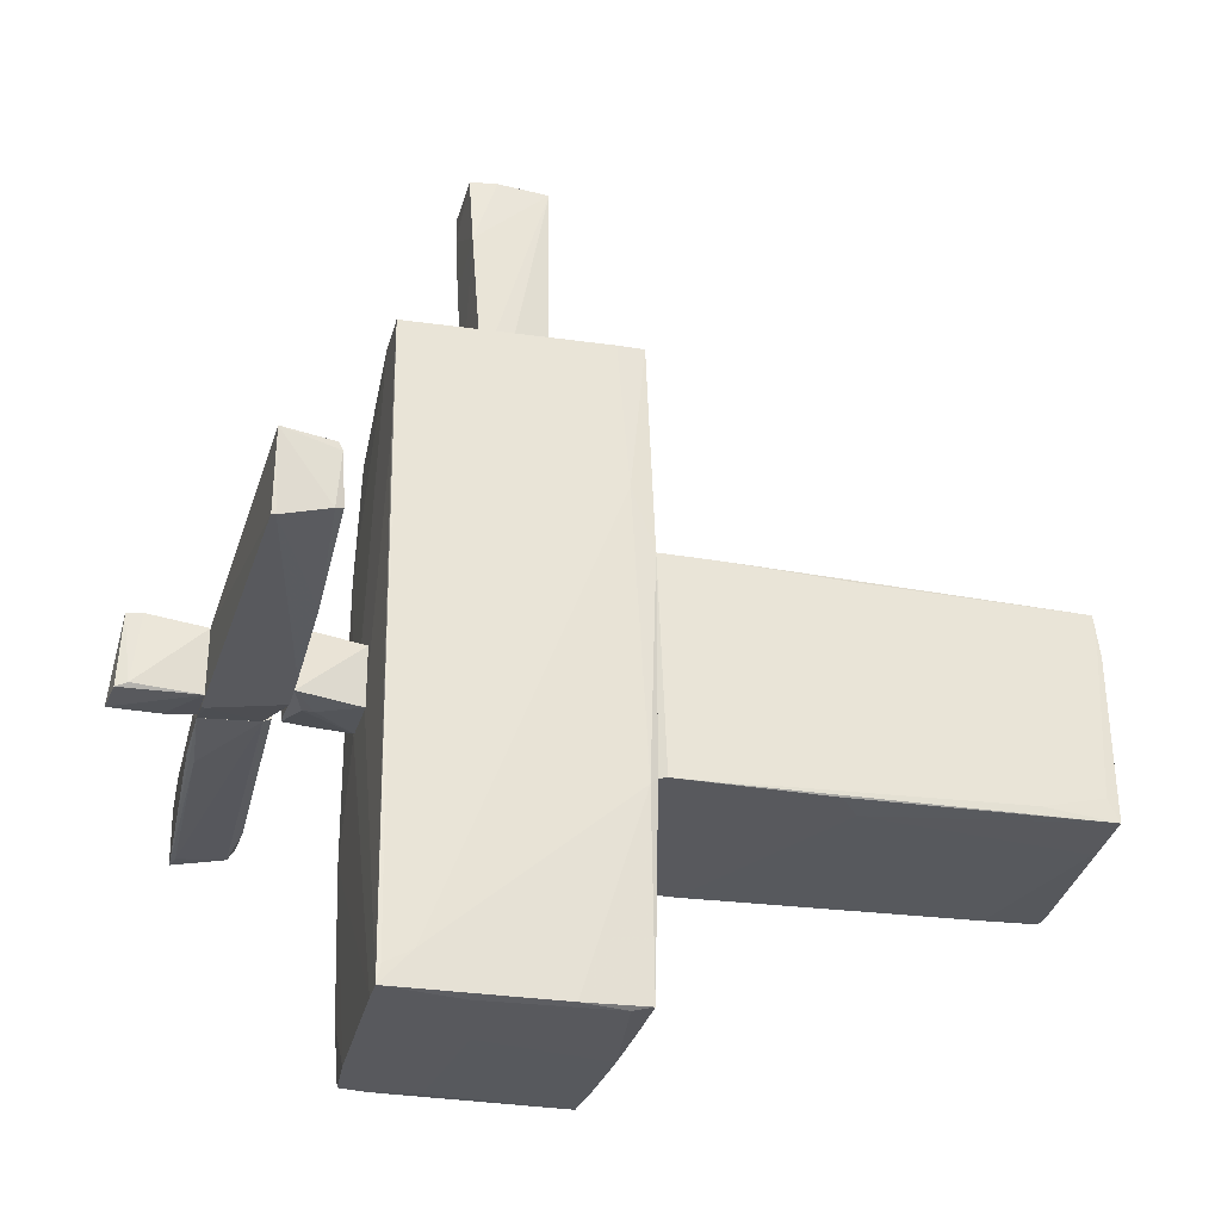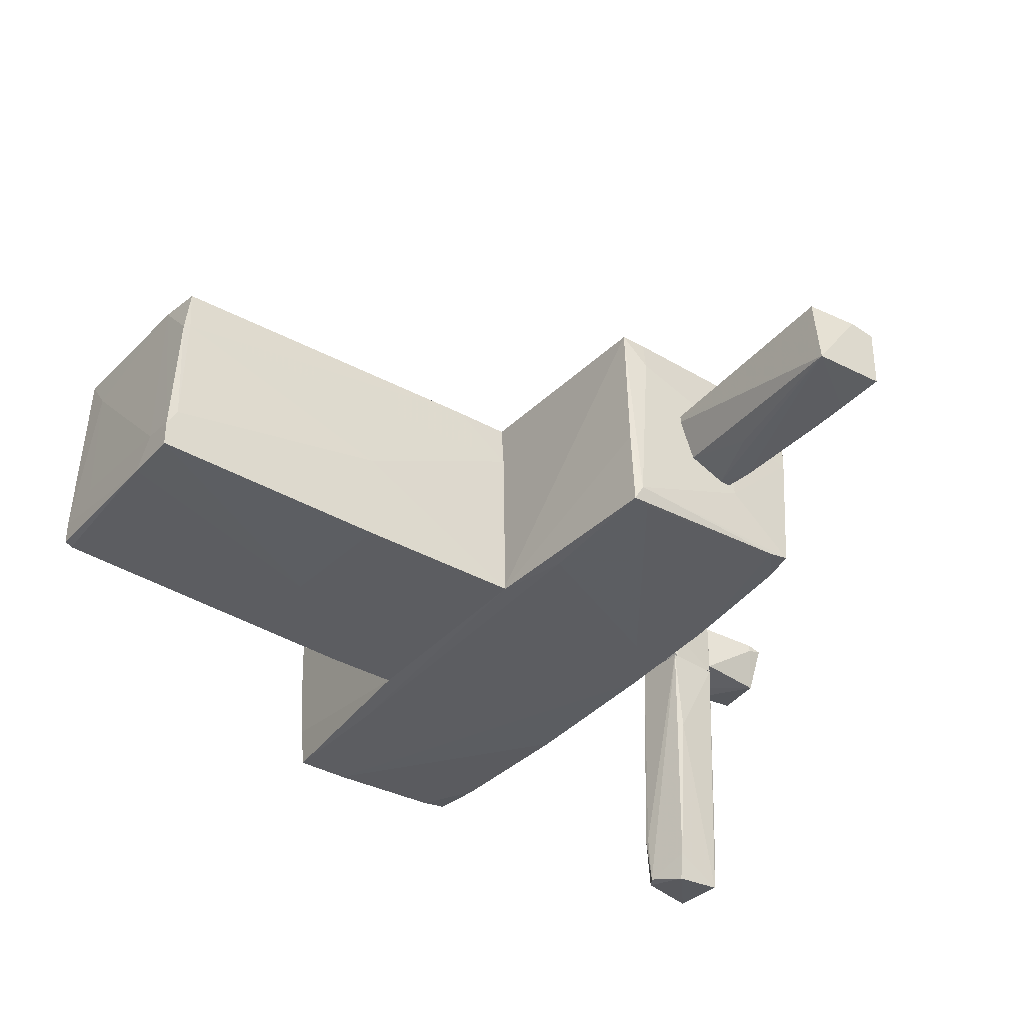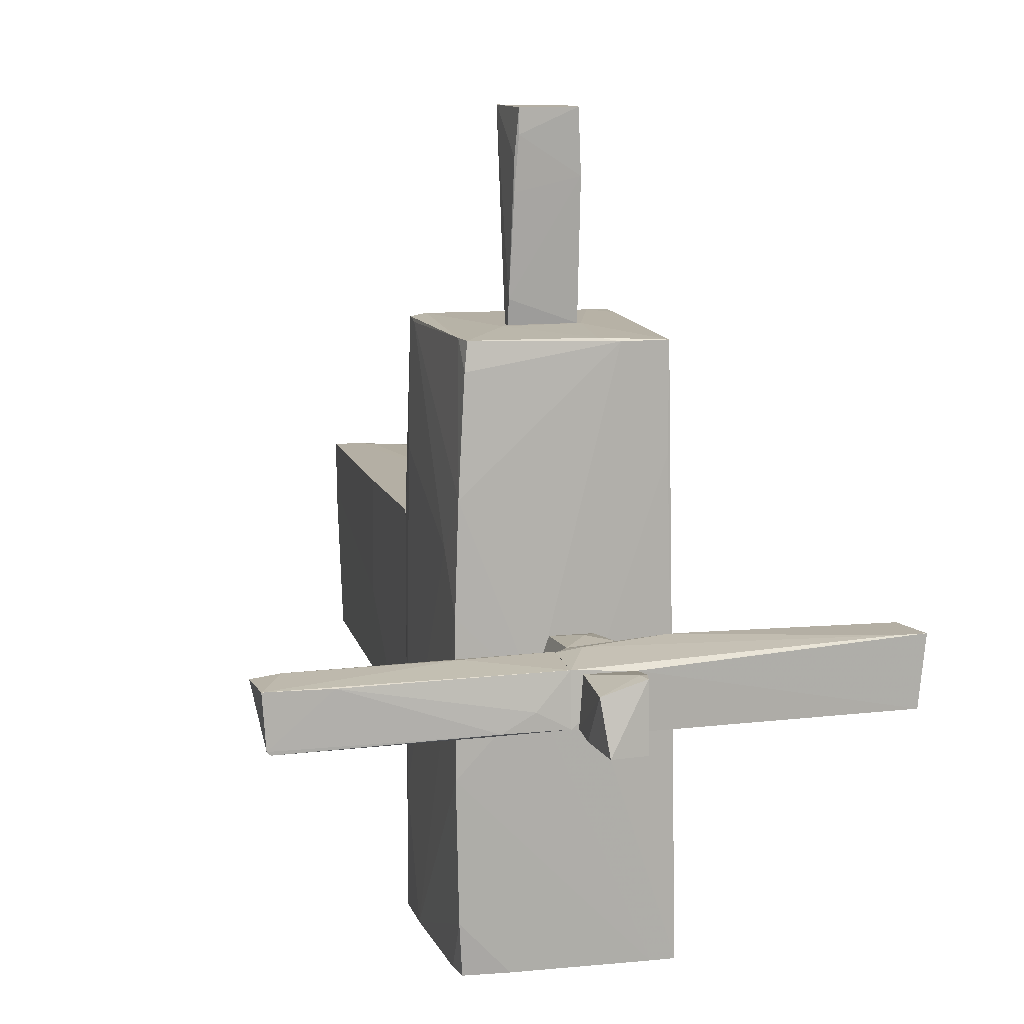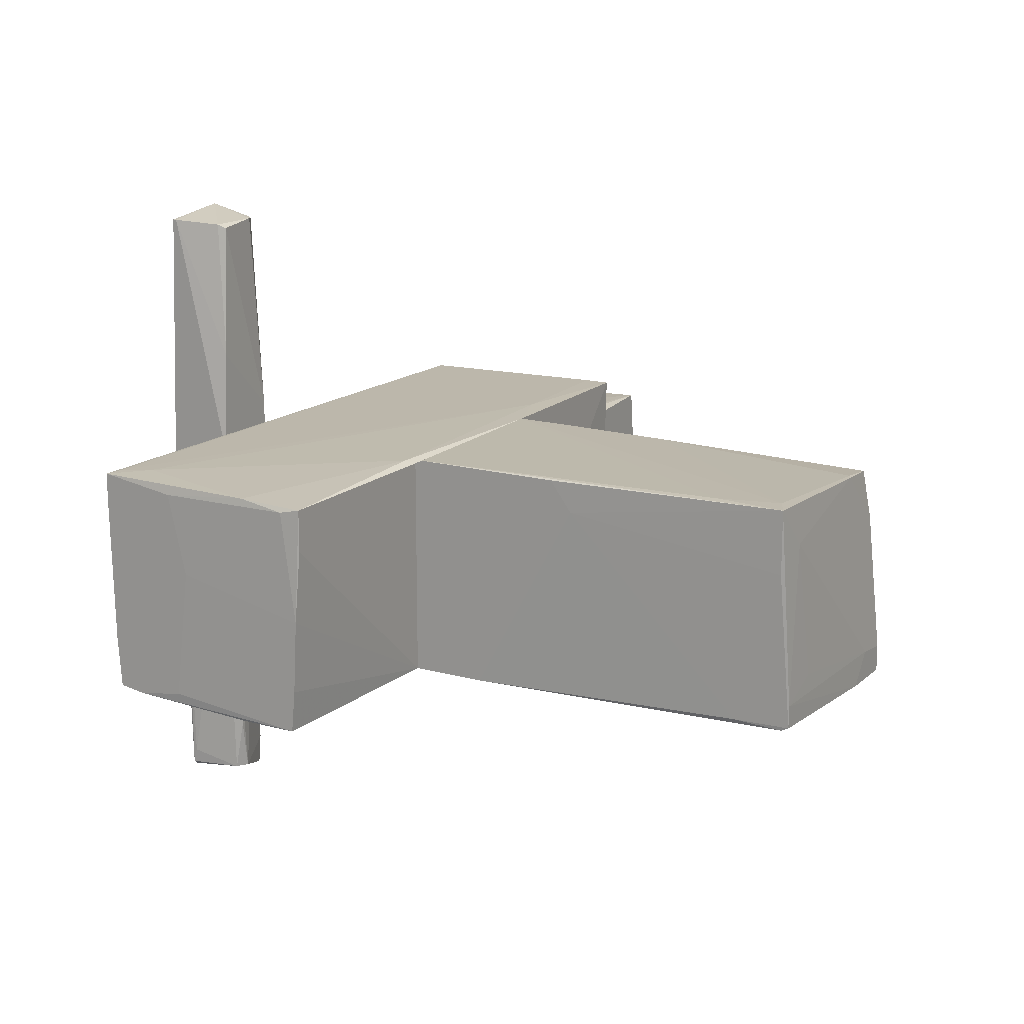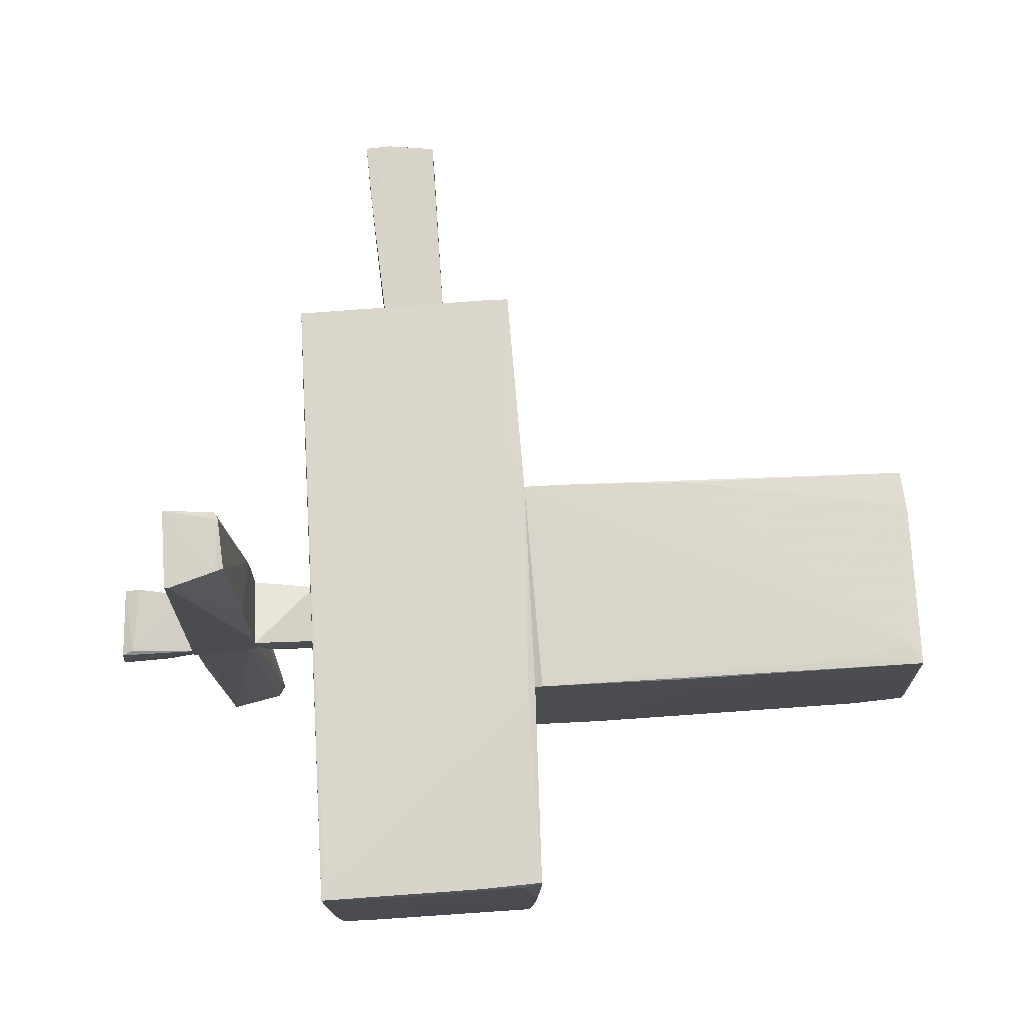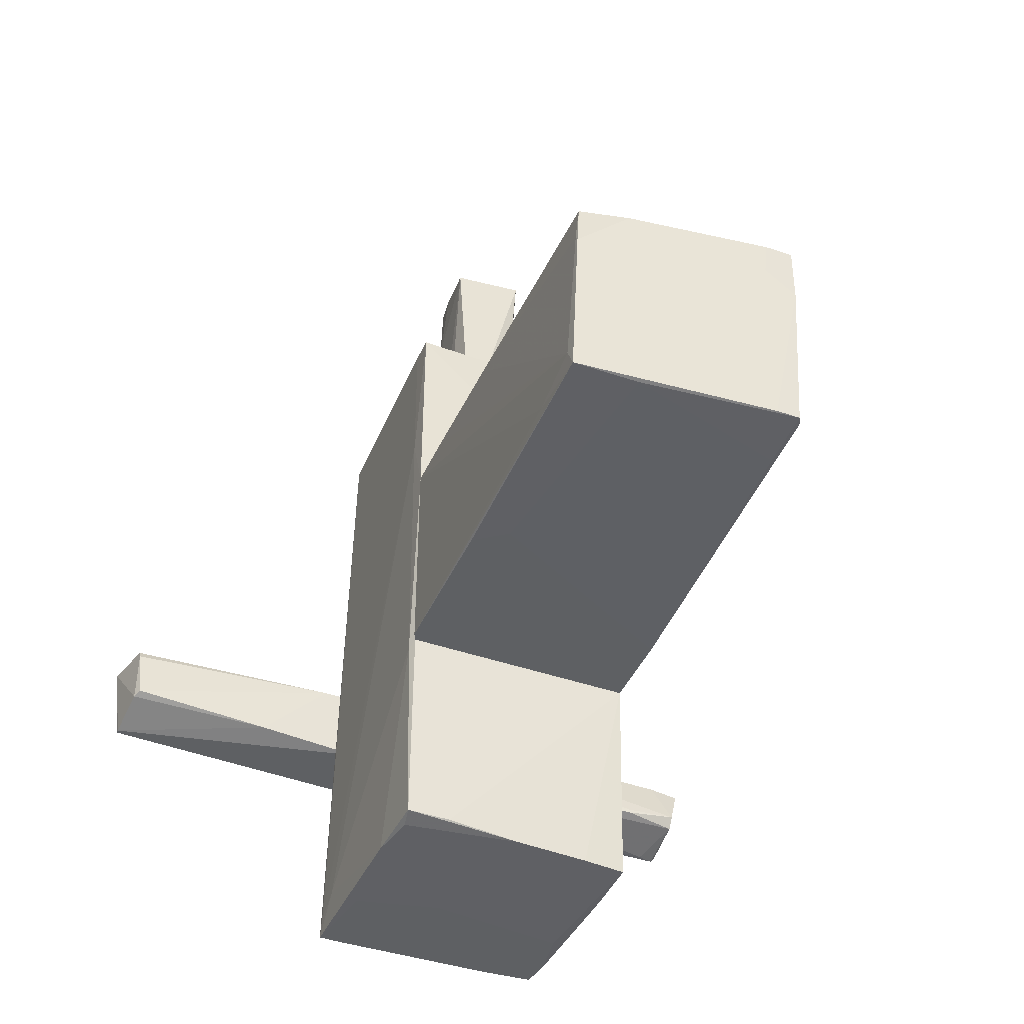
<metadata>
{"format":"obj","ext":"obj","renderer":"f3d","projection":"perspective","resolution":1024,"background":"white","views":[{"elev":-30.2,"azim":-14.1,"up":"+Y"},{"elev":-36.8,"azim":143.8,"up":"+Z"},{"elev":11.3,"azim":-104.4,"up":"+Y"},{"elev":16.2,"azim":30.0,"up":"+Z"},{"elev":75.0,"azim":-2.9,"up":"+Z"},{"elev":-42.4,"azim":67.4,"up":"+Y"}]}
</metadata>
<code>
o convex_0
v -3.394 -0.4713 -0.2472
v -3.642 0.1664 0.2133
v -3.642 0.1664 0.1424
v -3.111 0.06 0.2841
v -3.819 -0.5068 0.1778
v -3.748 0.02461 -0.2472
v -3.111 0.06 -0.2118
v -3.111 -0.5068 0.2133
v -3.855 -0.5068 -0.1764
v -3.111 -0.4359 -0.2472
v -3.784 0.1664 0.1778
v -3.713 -0.4713 0.2133
f 11 5 12
f 3 2 4
f 3 4 7
f 6 3 7
f 7 4 8
f 8 5 9
f 6 1 9
f 1 8 9
f 1 6 10
f 6 7 10
f 7 8 10
f 8 1 10
f 2 3 11
f 3 6 11
f 9 5 11
f 6 9 11
f 4 2 12
f 8 4 12
f 5 8 12
f 2 11 12
o convex_1
v 4.295 -0.7194 -0.566
v 0.362 -1.215 -1.062
v 0.362 -1.215 1.028
v 0.362 0.9103 -1.062
v 4.153 0.804 0.9928
v 4.331 0.9106 -1.027
v 0.362 0.8394 1.028
v 4.189 -1.18 1.099
v 4.224 -1.144 -0.9912
v 2.027 0.9103 -0.1762
v 1.071 -1.215 -1.062
v 0.4331 -1.215 1.063
v 4.189 0.3789 1.028
v 4.331 0.9106 -0.7786
v 3.764 -1.18 -0.9559
v 2.063 -1.215 0.78
v 2.063 -0.2941 -1.062
v 4.295 -1.144 -0.9559
v 0.362 0.8748 0.6029
v 4.082 -0.9673 1.099
v 1.992 0.9103 -1.062
v 1.992 0.804 1.028
v 4.224 0.8394 0.5321
v 4.331 0.3789 -1.027
v 4.224 -0.8609 0.7093
v 3.516 -1.109 1.099
v 4.224 0.9103 -0.6014
v 4.331 0.5915 -0.7433
v 4.189 -1.18 0.4965
v 4.295 -1.144 -0.7431
v 0.8938 0.8394 1.028
v 4.153 0.4498 1.028
v 1.85 -1.215 1.063
v 4.153 0.8394 0.5674
f 43 17 46
f 14 15 16
f 16 15 19
f 15 14 23
f 14 16 23
f 19 15 24
f 15 23 24
f 18 16 26
f 16 22 26
f 23 21 27
f 23 27 28
f 24 23 28
f 23 16 29
f 27 21 30
f 16 19 31
f 22 16 31
f 20 25 32
f 16 18 33
f 29 16 33
f 18 29 33
f 17 25 35
f 25 26 35
f 21 23 36
f 18 26 36
f 29 18 36
f 23 29 36
f 30 21 36
f 25 20 37
f 19 24 38
f 24 20 38
f 32 19 38
f 20 32 38
f 26 22 39
f 35 26 39
f 26 25 40
f 36 26 40
f 25 37 40
f 37 13 40
f 28 27 41
f 20 28 41
f 30 20 41
f 27 30 41
f 20 30 42
f 30 36 42
f 37 20 42
f 13 37 42
f 40 13 42
f 36 40 42
f 31 19 43
f 19 32 43
f 34 17 43
f 32 34 43
f 25 17 44
f 32 25 44
f 17 34 44
f 34 32 44
f 20 24 45
f 28 20 45
f 24 28 45
f 22 31 46
f 17 35 46
f 39 22 46
f 35 39 46
f 31 43 46
o convex_2
v -2.154 0.1664 0.0716
v -2.331 -0.5068 0.1424
v -2.225 -0.5068 0.1424
v -2.189 -0.4004 -0.3182
v -1.835 -0.4713 0.2487
v -2.437 0.1664 0.2842
v -1.835 0.09545 -0.1764
v -2.437 0.1309 -0.1764
v -2.437 -0.5068 0.4614
v -1.835 0.09545 0.2487
v -1.835 -0.4359 -0.2827
v -2.437 -0.4004 -0.2827
v -1.835 -0.2941 -0.3182
f 53 57 59
f 52 47 54
f 47 53 54
f 48 49 55
f 49 51 55
f 52 54 55
f 47 52 56
f 53 47 56
f 51 53 56
f 55 51 56
f 52 55 56
f 49 48 57
f 51 49 57
f 53 51 57
f 54 50 58
f 48 55 58
f 55 54 58
f 57 48 58
f 50 57 58
f 50 54 59
f 54 53 59
f 57 50 59
o convex_3
v 0.1493 2.895 -0.8851
v -1.835 -0.4705 0.1422
v -1.835 -0.4705 0.2132
v 0.3265 -3.128 1.028
v 0.2201 -3.164 -1.098
v 0.291 2.859 0.9928
v -1.729 2.859 -0.9205
v -1.729 -3.2 -0.9913
v -1.799 -3.2 1.099
v -1.835 2.823 0.9573
v 0.362 0.8742 -1.062
v -1.799 0.3075 -1.062
v 0.2201 2.859 -1.027
v 0.362 0.839 1.028
v 0.362 -1.215 -1.062
v -1.799 -1.251 -1.062
v -0.9844 2.894 0.3549
v -1.799 1.406 -1.027
v 0.291 -1.286 1.064
v 0.291 -3.164 -0.03454
v 0.362 -1.215 1.028
v -0.3113 -3.164 -1.098
v 0.1493 1.442 1.028
v 0.1848 1.583 -1.062
v -1.835 -0.4359 -0.318
v -1.835 2.823 0.4964
v -1.091 -3.2 0.9928
v -1.764 -2.668 -1.027
v 0.1848 -1.889 -1.098
v -1.764 2.576 -0.9558
v 0.04308 2.895 0.7093
v -0.2758 -3.164 1.064
v -1.516 -2.881 1.099
v -1.374 0.8748 -1.062
v -1.055 -3.2 -0.9558
v -1.799 -3.2 0.8508
v 0.2556 2.859 -0.2827
v -1.799 2.859 0.2842
v -1.055 2.894 -0.4244
v 0.1493 -3.164 0.9928
v -1.516 2.859 -0.9558
v -1.835 1.76 0.9573
v 0.3265 -3.128 0.6384
v 0.04308 2.823 -1.027
v 0.04308 2.859 0.9928
v -1.764 -3.022 1.099
v 0.2556 -3.164 -0.7076
v -1.764 -3.2 -0.5304
v -0.9137 -3.2 0.2485
v -1.481 -3.2 -1.027
f 94 67 109
f 62 61 68
f 61 62 69
f 70 65 73
f 70 73 74
f 64 70 74
f 74 73 80
f 63 74 80
f 78 63 80
f 73 78 80
f 75 71 81
f 73 65 82
f 78 73 82
f 72 70 83
f 61 69 84
f 71 75 84
f 77 71 84
f 77 84 85
f 84 69 85
f 68 67 86
f 75 81 87
f 70 64 88
f 64 81 88
f 81 71 88
f 83 70 88
f 77 85 89
f 85 66 89
f 65 60 90
f 76 69 90
f 63 78 91
f 68 86 91
f 78 82 92
f 91 78 92
f 68 91 92
f 71 77 93
f 88 71 93
f 83 88 93
f 86 67 94
f 68 61 95
f 67 68 95
f 61 84 95
f 84 75 95
f 60 65 96
f 65 70 96
f 70 72 96
f 72 60 96
f 69 76 97
f 66 85 97
f 85 69 97
f 60 66 98
f 90 60 98
f 76 90 98
f 66 97 98
f 97 76 98
f 79 63 99
f 63 91 99
f 91 86 99
f 66 60 100
f 60 72 100
f 89 66 100
f 77 89 100
f 62 68 101
f 69 62 101
f 68 69 101
f 74 63 102
f 63 79 102
f 79 74 102
f 72 83 103
f 93 77 103
f 83 93 103
f 100 72 103
f 77 100 103
f 82 65 104
f 65 90 104
f 90 69 104
f 69 68 105
f 68 92 105
f 92 82 105
f 82 104 105
f 104 69 105
f 64 74 106
f 74 79 106
f 87 67 107
f 75 87 107
f 67 95 107
f 95 75 107
f 94 64 108
f 86 94 108
f 79 99 108
f 99 86 108
f 64 106 108
f 106 79 108
f 81 64 109
f 67 87 109
f 87 81 109
f 64 94 109
o convex_4
v -0.6656 3.497 -0.3182
v -1.126 4.666 -0.2827
v -1.091 4.135 -0.3182
v -0.9845 2.895 0.3196
v -0.4176 4.844 0.3551
v -1.126 4.915 0.2842
v -0.4176 4.915 -0.3182
v -0.3821 2.895 0.2487
v -0.9845 2.895 -0.3536
v -0.5239 2.895 -0.2118
v -1.126 4.915 -0.2827
v -1.091 4.276 0.3196
v -0.7719 2.895 0.3196
v -1.02 3.143 -0.3536
v -0.3821 2.895 0.1778
v -0.8781 4.915 0.3196
v -0.8781 2.895 -0.3536
v -1.091 4.454 -0.3182
f 116 123 127
f 116 114 117
f 117 113 118
f 117 118 119
f 110 116 119
f 112 111 120
f 111 115 120
f 115 116 120
f 111 112 121
f 113 114 121
f 115 111 121
f 114 113 122
f 113 117 122
f 117 114 122
f 118 113 123
f 121 112 123
f 113 121 123
f 116 117 124
f 117 119 124
f 119 116 124
f 114 116 125
f 116 115 125
f 121 114 125
f 115 121 125
f 116 110 126
f 119 118 126
f 110 119 126
f 123 116 126
f 118 123 126
f 112 120 127
f 120 116 127
f 123 112 127
o convex_5
v -3.111 -0.2588 -0.6372
v -2.437 -0.3296 -2.48
v -2.437 -0.365 -2.48
v -3.004 0.06001 -3.047
v -2.544 0.1309 -0.3182
v -3.004 -0.5067 -2.976
v -2.579 -0.4005 -0.3182
v -2.544 0.06001 -3.082
v -3.075 0.09547 -0.3182
v -3.111 -0.4359 -0.3182
v -2.508 -0.4005 -2.976
v -2.508 -0.365 -0.3182
v -2.615 0.1309 -1.204
v -2.544 0.09547 -2.798
v -2.437 -0.2942 -2.976
v -3.111 -0.4359 -0.9561
v -3.04 -0.4713 -1.027
v -3.04 0.06001 -2.409
v -2.969 -0.5067 -2.834
v -3.004 -0.4713 -3.011
f 143 145 147
f 134 132 136
f 134 136 137
f 136 128 137
f 130 134 138
f 130 129 139
f 129 132 139
f 132 134 139
f 134 130 139
f 131 136 140
f 136 132 140
f 135 131 141
f 131 140 141
f 140 132 141
f 129 130 142
f 132 129 142
f 130 138 142
f 138 135 142
f 141 132 142
f 135 141 142
f 137 128 143
f 133 137 143
f 134 137 144
f 137 133 144
f 128 136 145
f 136 131 145
f 143 128 145
f 138 134 146
f 133 138 146
f 144 133 146
f 134 144 146
f 131 135 147
f 138 133 147
f 135 138 147
f 133 143 147
f 145 131 147
o convex_6
v -2.437 0.2019 0.7806
v -3.111 -0.5068 0.001116
v -3.075 -0.5068 0.001116
v -3.004 -0.5068 3.012
v -3.004 0.2019 3.084
v -2.473 -0.3296 2.941
v -2.437 -0.5068 0.2139
v -3.075 0.09551 -0.3175
v -2.544 0.2019 2.977
v -2.437 -0.2942 -0.2822
v -2.437 0.131 -0.176
v -3.111 -0.4359 -0.3175
v -3.111 0.06006 0.2848
v -2.437 -0.4359 1.63
v -2.579 0.131 -0.3175
v -2.579 -0.4004 -0.3175
v -2.508 0.131 2.977
v -2.579 0.1664 -0.0698
v -2.544 -0.365 2.977
v -3.004 0.2019 2.8
v -2.437 -0.5068 0.639
v -2.969 -0.5068 3.012
v -2.437 0.2019 0.9933
f 156 164 170
f 149 150 151
f 151 150 154
f 148 152 156
f 148 154 157
f 148 157 158
f 150 149 159
f 149 151 160
f 151 152 160
f 159 149 160
f 155 159 160
f 154 148 161
f 158 157 162
f 159 155 162
f 159 162 163
f 154 150 163
f 157 154 163
f 150 159 163
f 162 157 163
f 156 152 164
f 148 158 165
f 162 155 165
f 158 162 165
f 161 153 166
f 153 164 166
f 164 152 166
f 152 148 167
f 160 152 167
f 155 160 167
f 148 165 167
f 165 155 167
f 151 154 168
f 154 161 168
f 168 161 169
f 152 151 169
f 166 152 169
f 161 166 169
f 151 168 169
f 148 156 170
f 161 148 170
f 153 161 170
f 164 153 170

</code>
